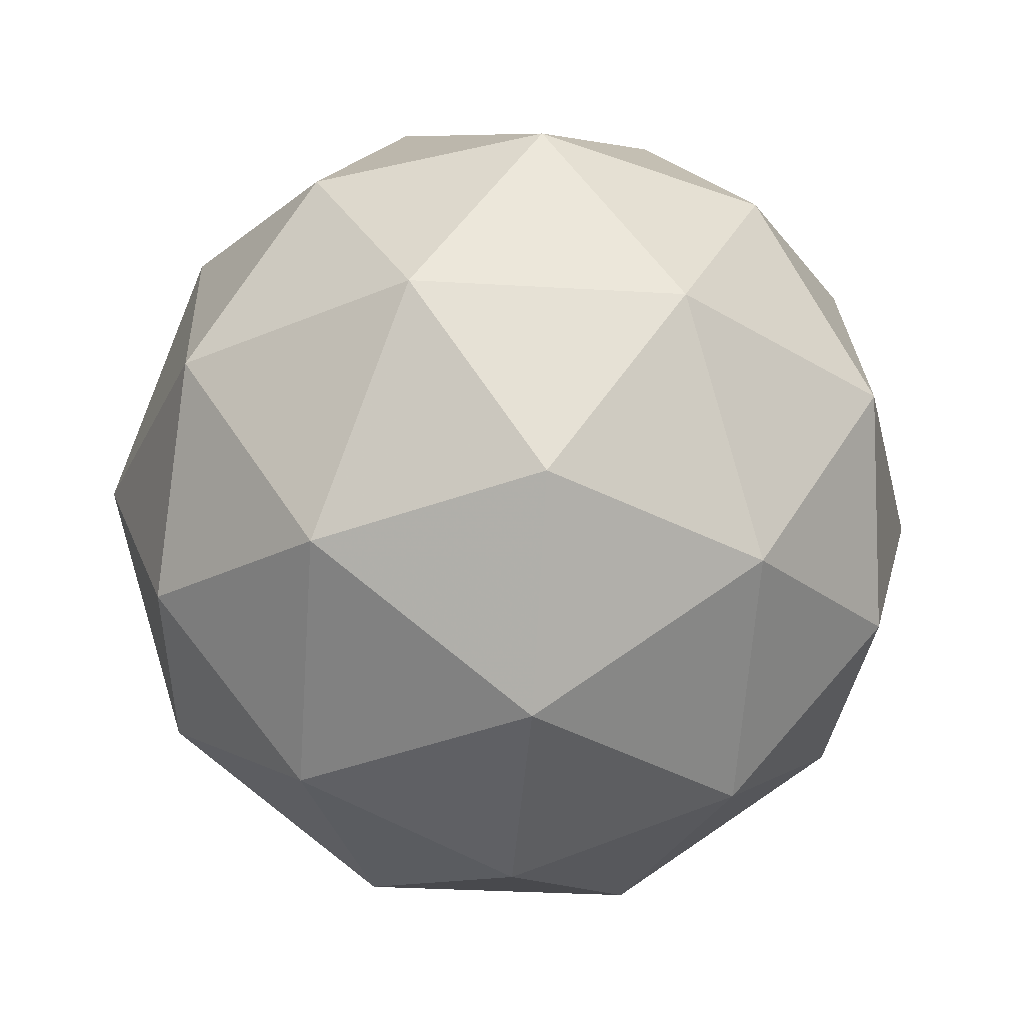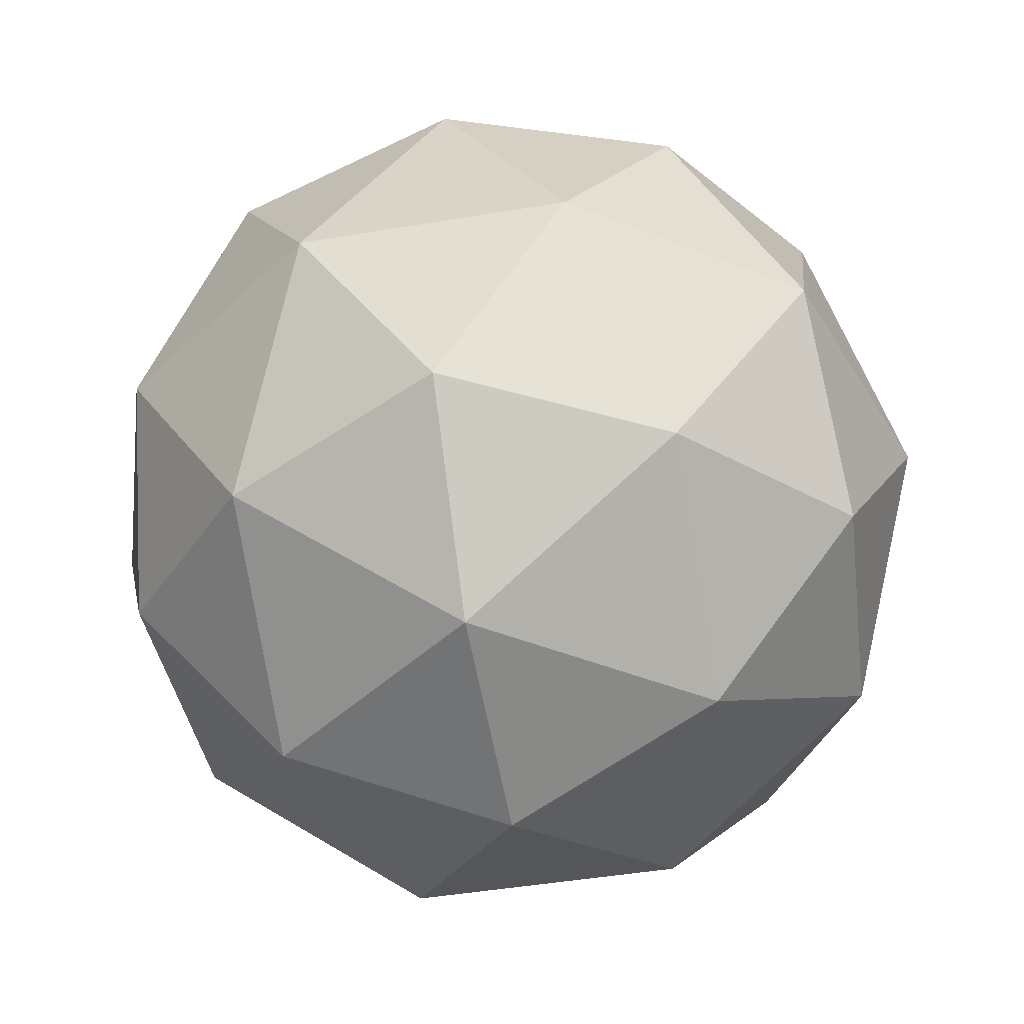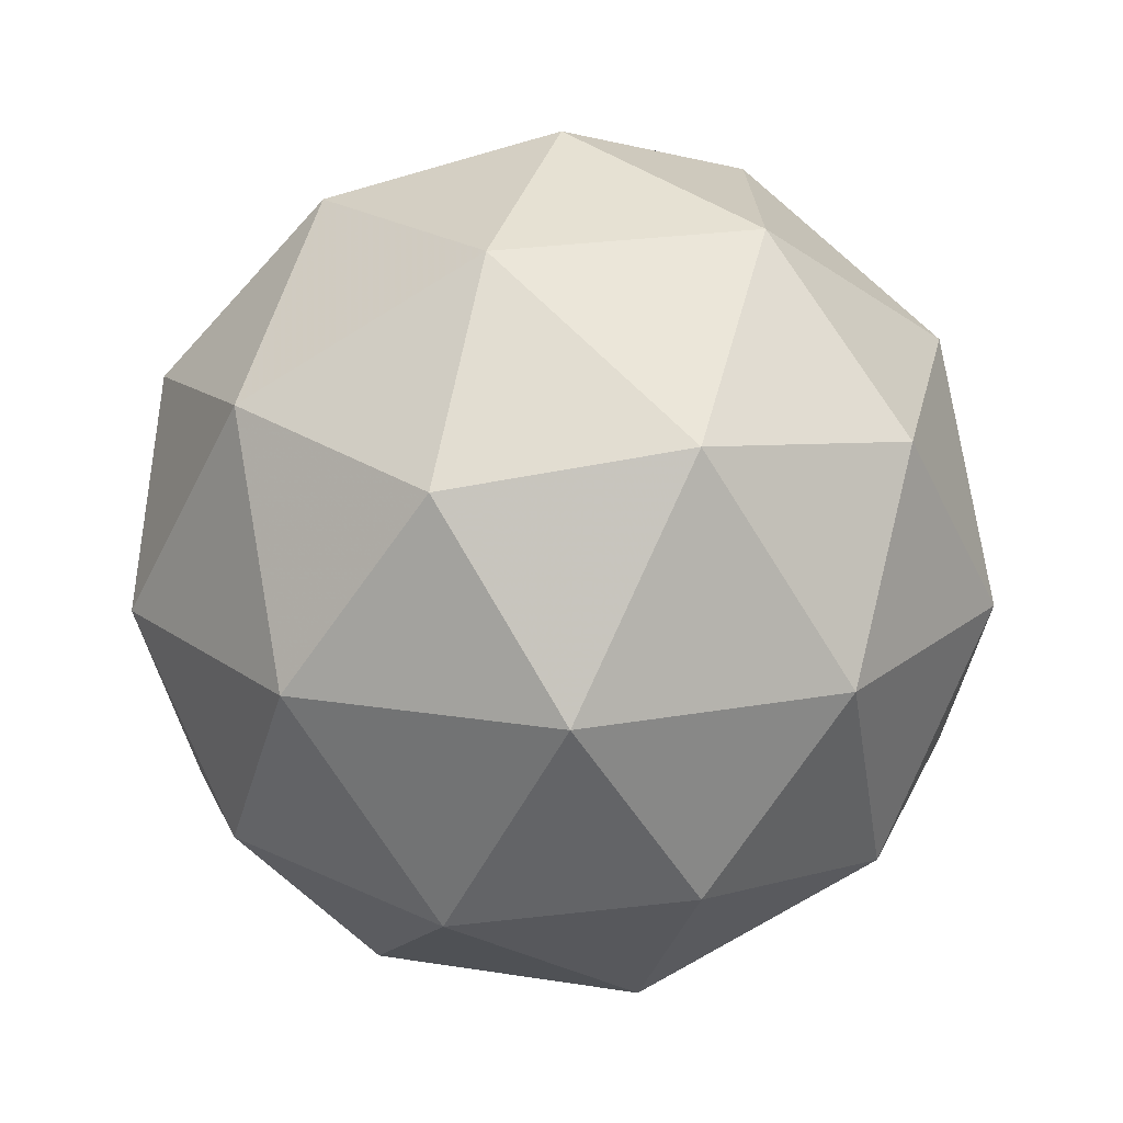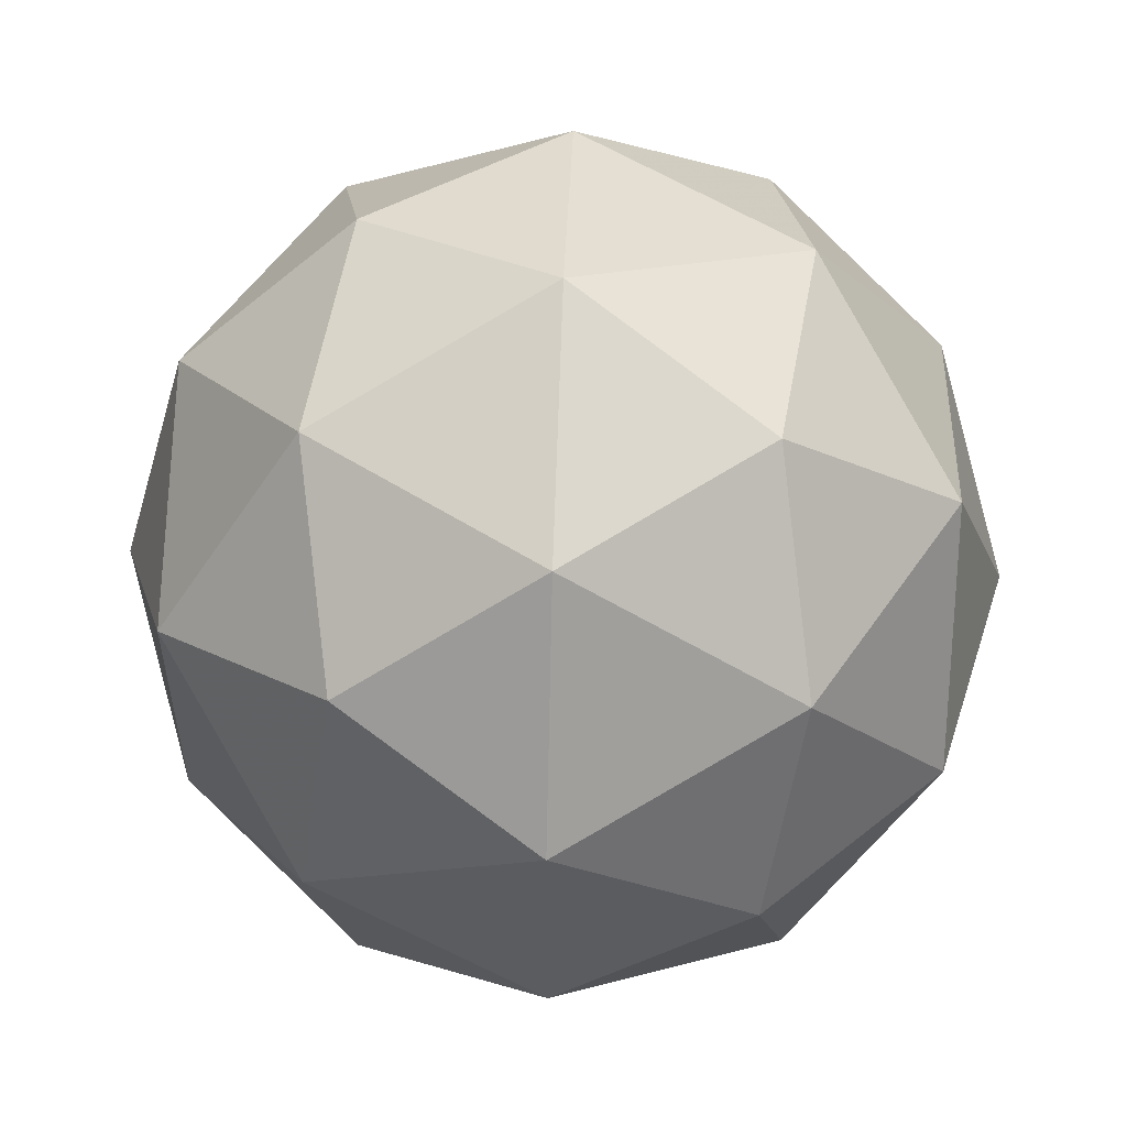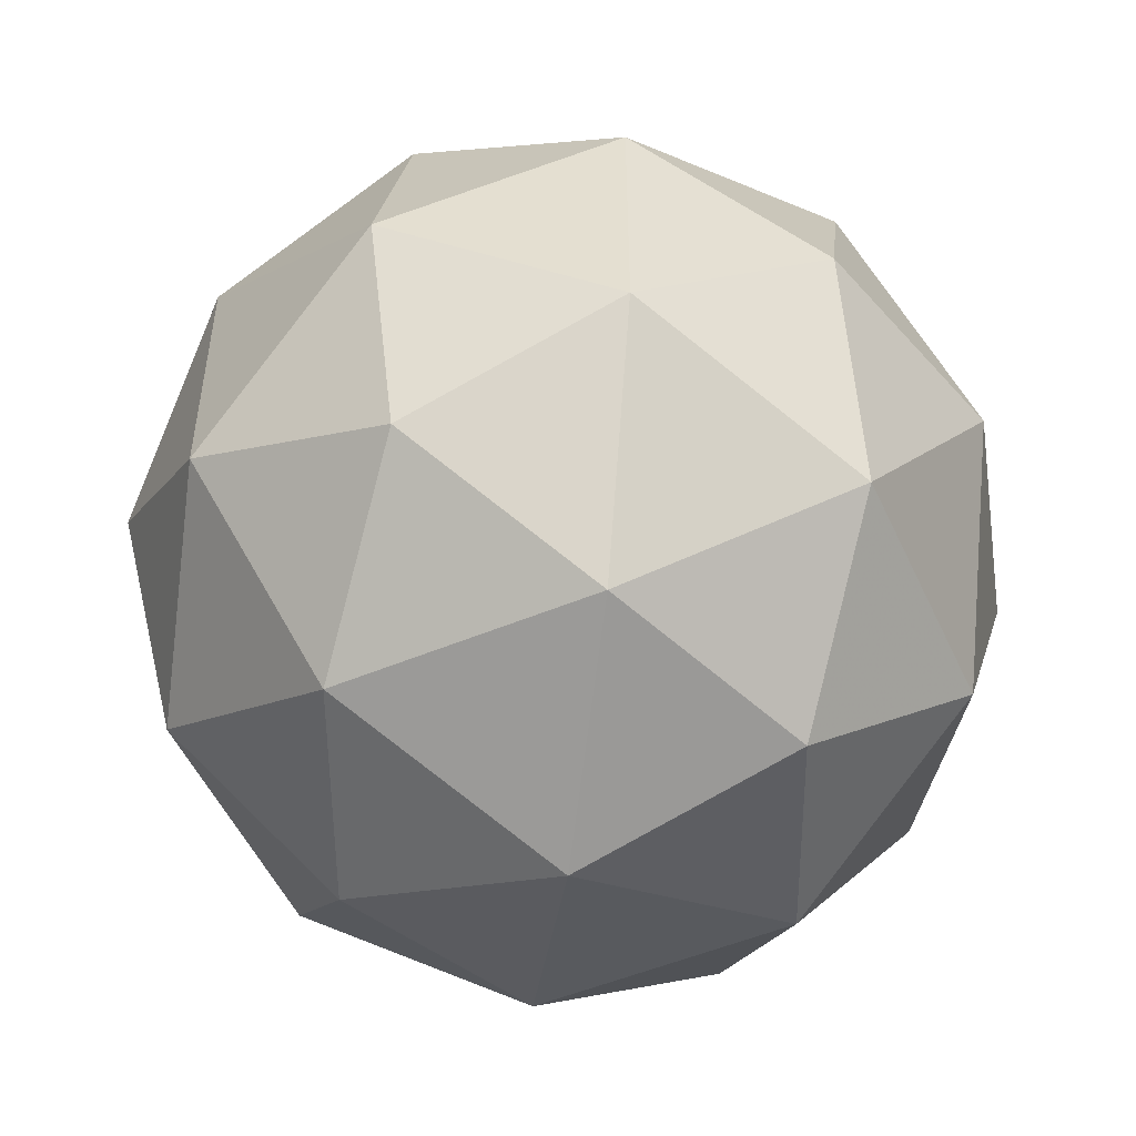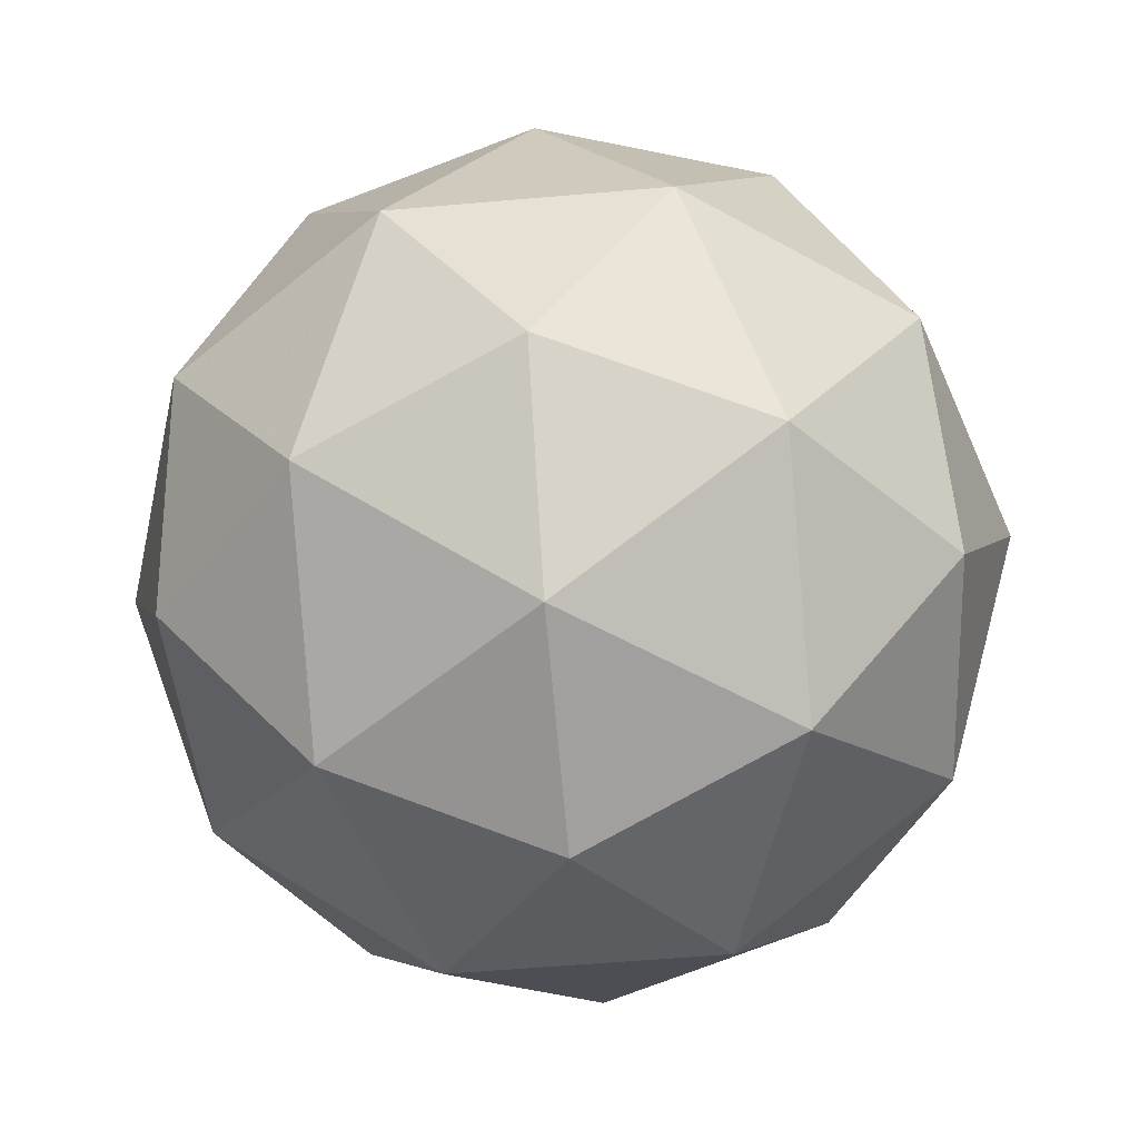
<metadata>
{"format":"obj","ext":"obj","renderer":"f3d","projection":"perspective","resolution":1024,"background":"white","views":[{"elev":-31.8,"azim":49.2,"up":"+Y"},{"elev":-44.9,"azim":137.1,"up":"+Y"},{"elev":19.5,"azim":107.0,"up":"+Y"},{"elev":54.9,"azim":92.1,"up":"+Z"},{"elev":-51.8,"azim":82.5,"up":"+Z"},{"elev":-54.8,"azim":-156.7,"up":"+Y"}]}
</metadata>
<code>
g AVFR-i7-g129-s1196
v 7903 -2242 216.9
v 7992 -2210 281.8
v 7869 -2210 321.9
v 8055 -2126 327.3
v 8082 -2142 216.9
v 7793 -2210 216.9
v 7869 -2210 111.9
v 7992 -2210 152
v 8103 -2032 281.8
v 7845 -2126 395.5
v 7958 -2142 386.8
v 7903 -2032 426.9
v 7715 -2126 216.9
v 7759 -2142 321.9
v 7703 -2032 281.8
v 7845 -2126 38.24
v 7759 -2142 111.9
v 7780 -2032 46.98
v 8055 -2126 106.5
v 7958 -2142 46.99
v 8026 -2032 46.98
v 8026 -2032 386.8
v 7780 -2032 386.8
v 7703 -2032 152
v 7903 -2032 6.878
v 8103 -2032 152
v 7961 -1938 395.5
v 8048 -1921 321.9
v 7937 -1853 321.9
v 7751 -1938 327.3
v 7848 -1921 386.8
v 7814 -1853 281.8
v 7751 -1938 106.5
v 7724 -1921 216.9
v 7814 -1853 152
v 7961 -1938 38.24
v 7848 -1921 46.99
v 7937 -1853 111.9
v 8091 -1938 216.9
v 8048 -1921 111.9
v 8013 -1853 216.9
v 7903 -1822 216.9
f 1 2 3
f 4 2 5
f 1 3 6
f 1 6 7
f 1 7 8
f 4 5 9
f 10 11 12
f 13 14 15
f 16 17 18
f 19 20 21
f 4 9 22
f 10 12 23
f 13 15 24
f 16 18 25
f 19 21 26
f 27 28 29
f 30 31 32
f 33 34 35
f 36 37 38
f 39 40 41
f 41 38 42
f 41 40 38
f 40 36 38
f 38 35 42
f 38 37 35
f 37 33 35
f 35 32 42
f 35 34 32
f 34 30 32
f 32 29 42
f 32 31 29
f 31 27 29
f 29 41 42
f 29 28 41
f 28 39 41
f 26 40 39
f 26 21 40
f 21 36 40
f 25 37 36
f 25 18 37
f 18 33 37
f 24 34 33
f 24 15 34
f 15 30 34
f 23 31 30
f 23 12 31
f 12 27 31
f 22 28 27
f 22 9 28
f 9 39 28
f 21 25 36
f 21 20 25
f 20 16 25
f 18 24 33
f 18 17 24
f 17 13 24
f 15 23 30
f 15 14 23
f 14 10 23
f 12 22 27
f 12 11 22
f 11 4 22
f 9 26 39
f 9 5 26
f 5 19 26
f 8 20 19
f 8 7 20
f 7 16 20
f 7 17 16
f 7 6 17
f 6 13 17
f 6 14 13
f 6 3 14
f 3 10 14
f 5 8 19
f 5 2 8
f 2 1 8
f 3 11 10
f 3 2 11
f 2 4 11
f 2 4 11

</code>
